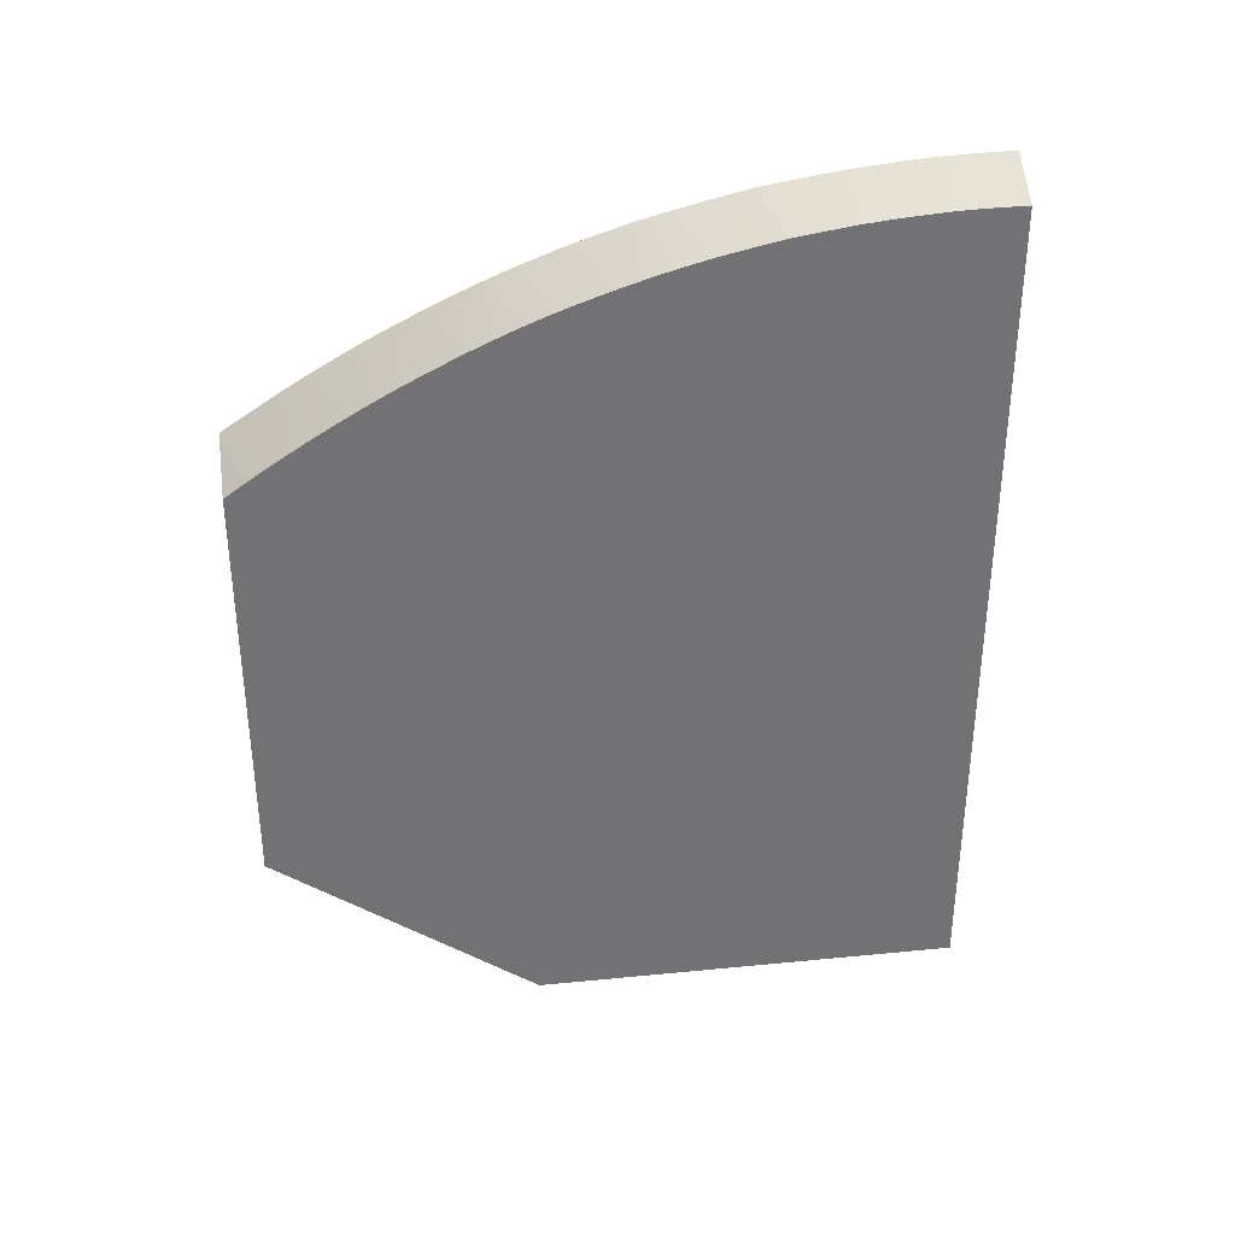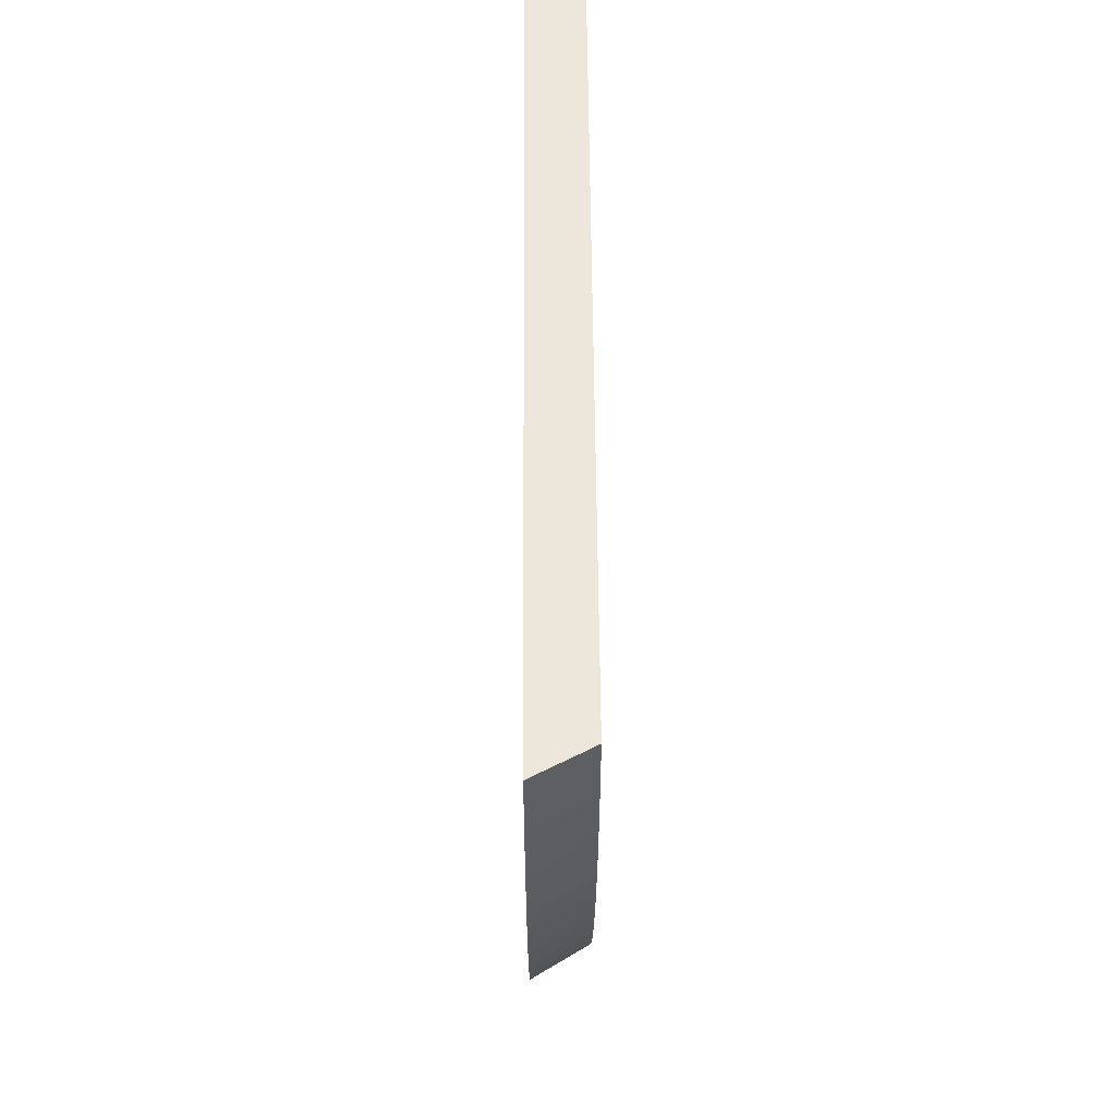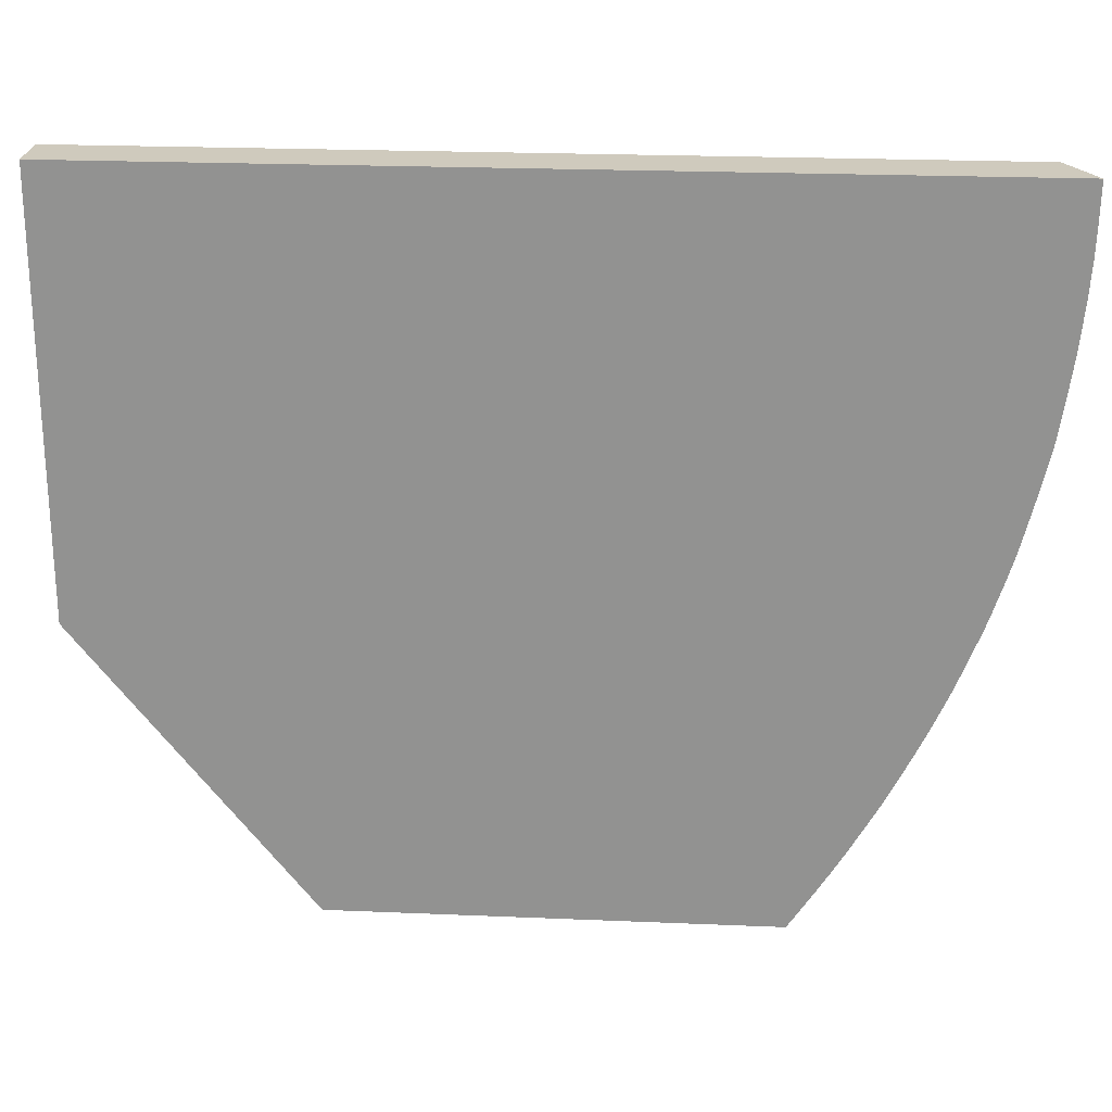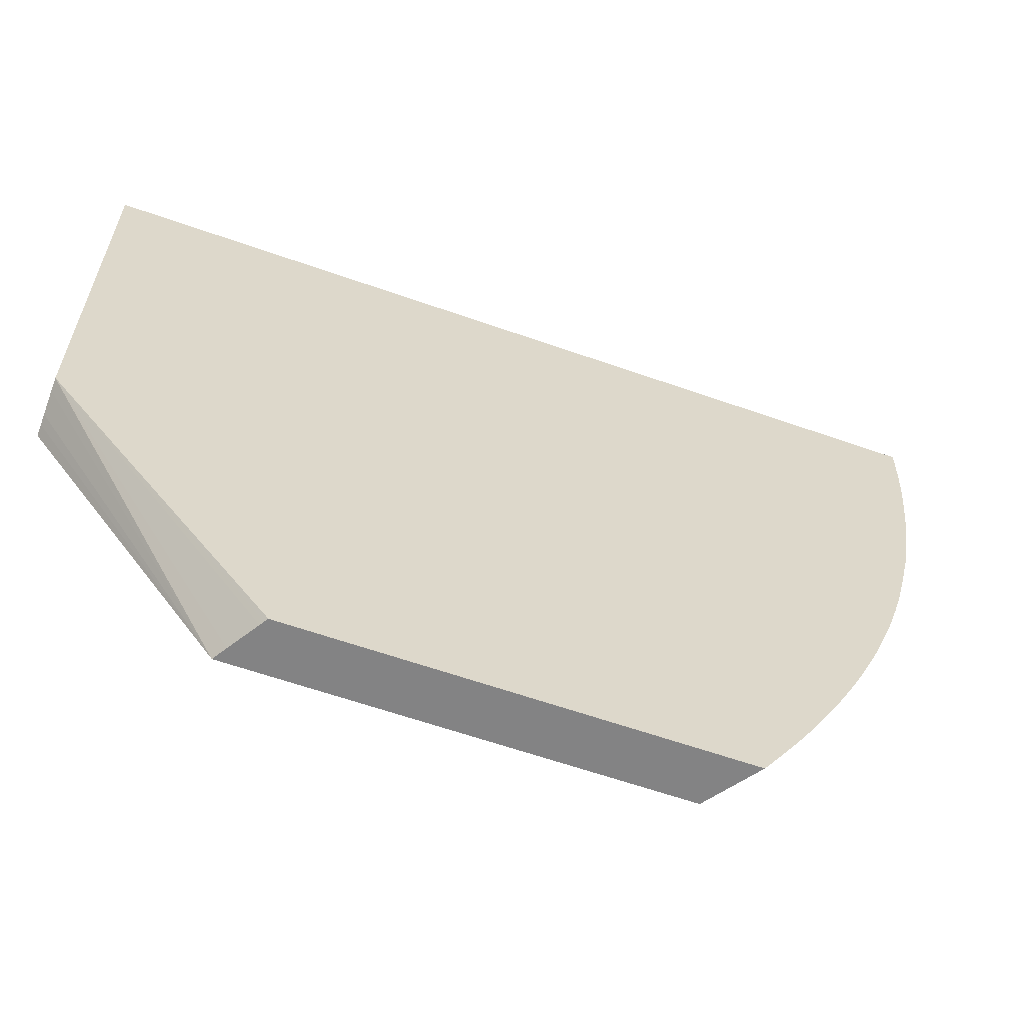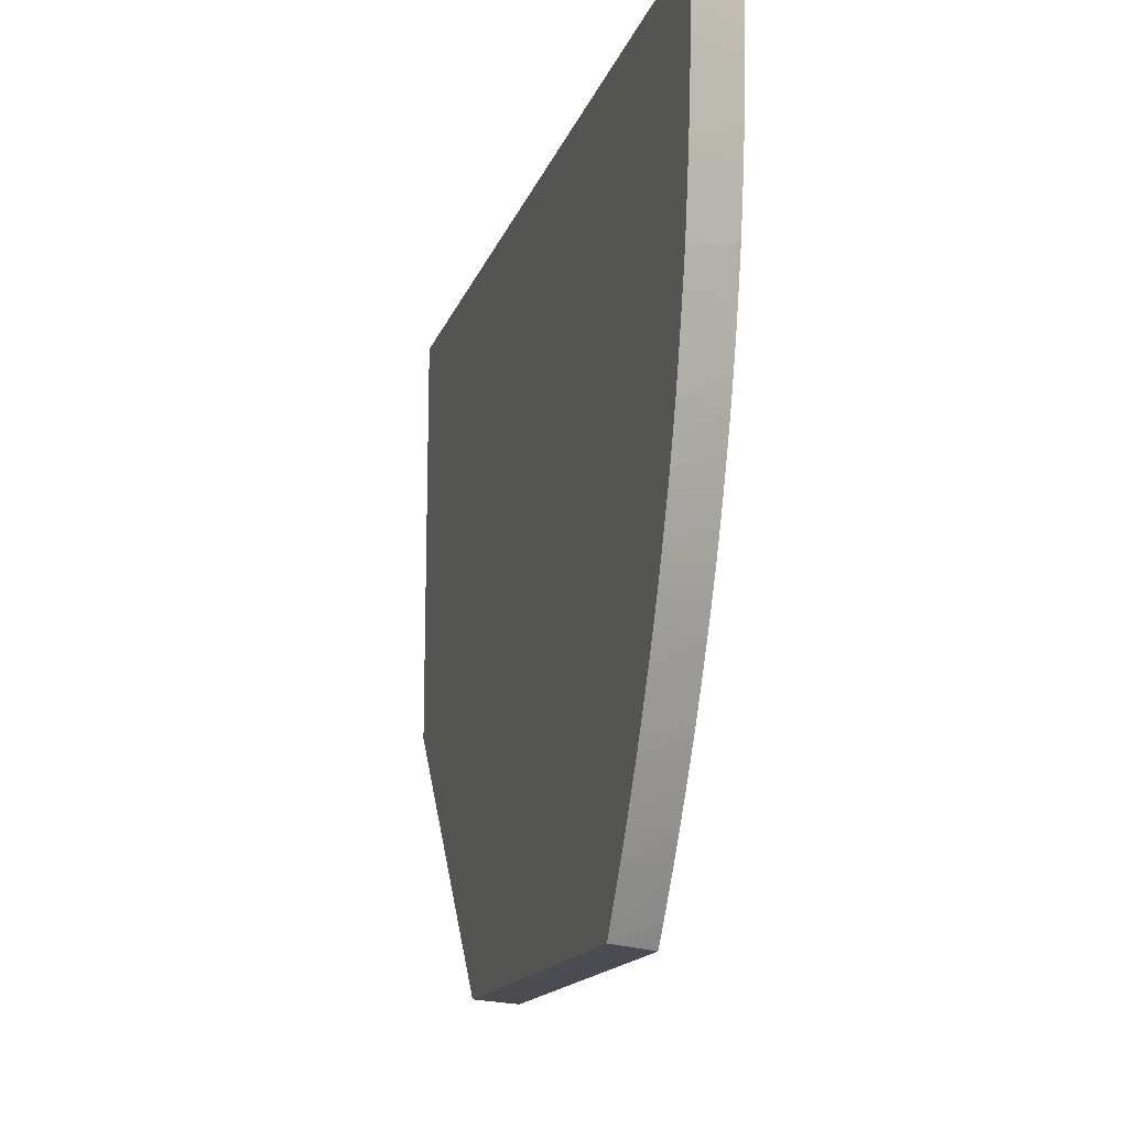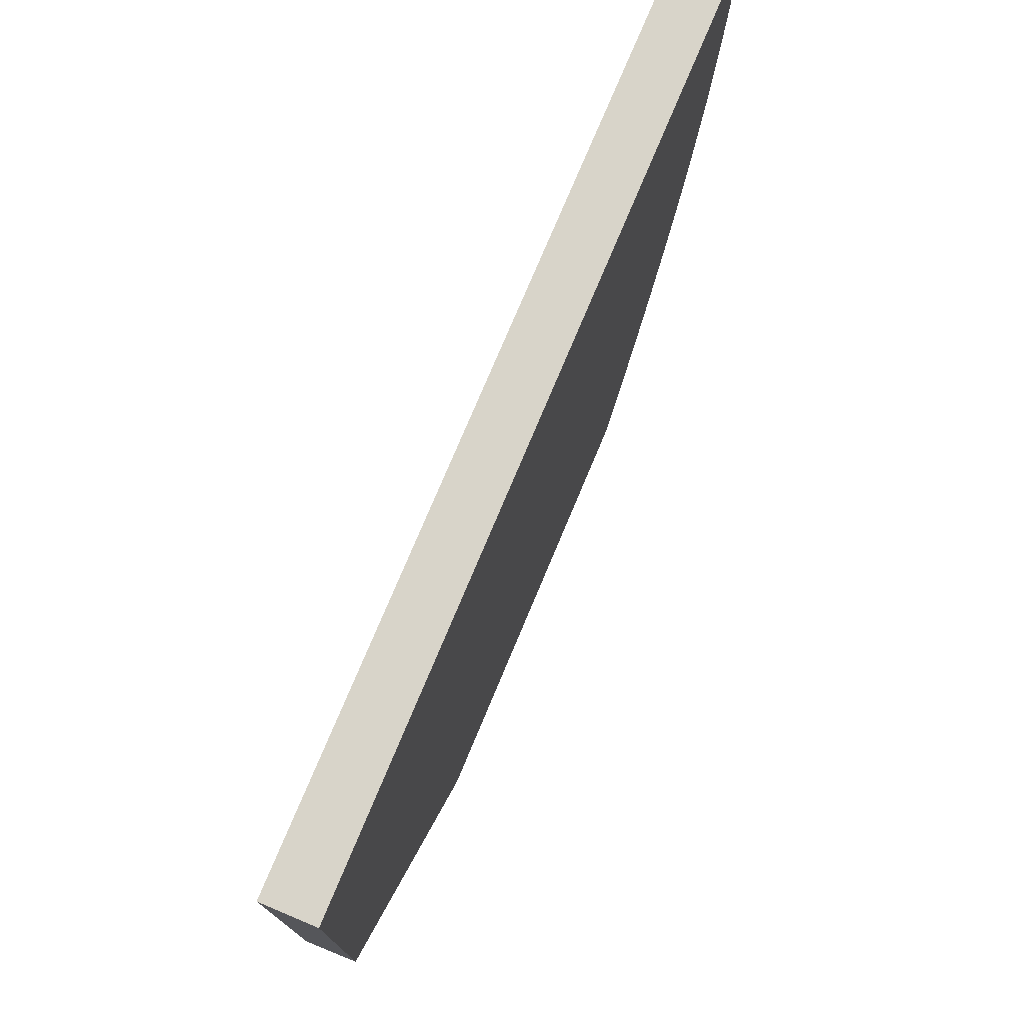
<metadata>
{"format":"obj","ext":"obj","renderer":"f3d","projection":"perspective","resolution":1024,"background":"white","views":[{"elev":34.8,"azim":82.5,"up":"+Z"},{"elev":53.6,"azim":-0.4,"up":"+Y"},{"elev":23.1,"azim":-85.9,"up":"+Y"},{"elev":-61.1,"azim":-109.8,"up":"+Y"},{"elev":-15.5,"azim":-15.5,"up":"+Y"},{"elev":75.5,"azim":-157.3,"up":"+Y"}]}
</metadata>
<code>
v -0.006113 -0.01683 0.0127
v -0.006448 -0.01683 0.0129
v -0.007359 -0.009989 0.008051
v -0.007329 -0.01 0.008051
v -0.007086 -0.01009 0.008051
v -0.006585 -0.01027 0.008051
v -0.006358 -0.01034 0.008051
v -0.006113 -0.01041 0.008051
v -0.006113 -0.01683 0.02288
v -0.007167 -0.01683 0.01335
v -0.007359 0.0001181 0.008051
v -0.007266 -0.01683 0.01341
v -0.007359 -0.01683 0.01347
v -0.006113 0.0001181 0.008051
v -0.006113 -0.0168 0.0229
v -0.006143 -0.01683 0.0229
v -0.007359 0.0001181 0.02925
v -0.007359 -0.01683 0.02377
v -0.006113 0.0001181 0.02857
v -0.006113 -0.01634 0.02323
v -0.007359 -0.0003149 0.02924
v -0.006113 -0.0009419 0.02856
v -0.006113 -0.0003149 0.02857
v -0.006114 0.0001181 0.02857
v -0.006113 -0.01611 0.02338
v -0.006113 -0.01599 0.02346
v -0.007359 -0.01655 0.02395
v -0.007359 -0.0005139 0.02923
v -0.006113 -0.001569 0.02853
v -0.007359 -0.0009419 0.02922
v -0.007359 -0.001569 0.0292
v -0.006113 -0.01561 0.02371
v -0.007359 -0.01622 0.02417
v -0.006113 -0.002224 0.02848
v -0.007212 -0.002196 0.02908
v -0.007359 -0.002196 0.02915
v -0.006113 -0.01523 0.02395
v -0.007359 -0.01573 0.02449
v -0.007359 -0.01609 0.02426
v -0.006113 -0.002821 0.02843
v -0.007359 -0.002352 0.02914
v -0.006113 -0.01492 0.02415
v -0.007359 -0.01547 0.02466
v -0.006113 -0.00345 0.02836
v -0.007359 -0.002816 0.02909
v -0.007277 -0.00345 0.02898
v -0.006113 -0.0148 0.02423
v -0.007359 -0.01535 0.02473
v -0.006113 -0.003513 0.02835
v -0.007359 -0.003445 0.02903
v -0.007359 -0.003541 0.02902
v -0.006113 -0.0142 0.02459
v -0.007359 -0.0149 0.02501
v -0.006113 -0.004077 0.02827
v -0.007359 -0.00408 0.02894
v -0.006113 -0.01408 0.02466
v -0.007359 -0.01462 0.02517
v -0.006274 -0.005009 0.02822
v -0.006113 -0.004868 0.02815
v -0.007359 -0.004571 0.02887
v -0.006113 -0.01357 0.02495
v -0.007359 -0.01414 0.02545
v -0.007359 -0.004959 0.02881
v -0.007359 -0.005235 0.02876
v -0.007359 -0.005394 0.02874
v -0.007359 -0.005958 0.02861
v -0.006113 -0.005996 0.02791
v -0.006113 -0.005331 0.02805
v -0.006113 -0.01325 0.02513
v -0.007359 -0.01372 0.02569
v -0.007359 -0.01396 0.02555
v -0.007359 -0.00659 0.02846
v -0.006861 -0.006356 0.02824
v -0.006113 -0.006184 0.02787
v -0.006113 -0.013 0.02526
v -0.007359 -0.01348 0.02582
v -0.007359 -0.006744 0.02842
v -0.006113 -0.006583 0.02777
v -0.006113 -0.01286 0.02534
v -0.007359 -0.01301 0.02606
v -0.007359 -0.007214 0.02831
v -0.006113 -0.007214 0.0276
v -0.007359 -0.007546 0.02822
v -0.006113 -0.01242 0.02556
v -0.007359 -0.01291 0.02611
v -0.006113 -0.007411 0.02755
v -0.007359 -0.007942 0.02811
v -0.006113 -0.01234 0.0256
v -0.007359 -0.01248 0.02633
v -0.006113 -0.007829 0.02742
v -0.007359 -0.008498 0.02794
v -0.006113 -0.0121 0.02572
v -0.006113 -0.01194 0.0258
v -0.006113 -0.0116 0.02597
v -0.007359 -0.01223 0.02645
v -0.006113 -0.008469 0.02722
v -0.007359 -0.009093 0.02775
v -0.006113 -0.01106 0.02622
v -0.007359 -0.01174 0.02668
v -0.006113 -0.008624 0.02717
v -0.007359 -0.009455 0.02762
v -0.006113 -0.009093 0.02701
v -0.006113 -0.01072 0.02637
v -0.007359 -0.01119 0.02693
v -0.007359 -0.009614 0.02756
v -0.006113 -0.009787 0.02675
v -0.006113 -0.009569 0.02683
v -0.006113 -0.009307 0.02693
v -0.006113 -0.01047 0.02648
v -0.007359 -0.01097 0.02703
v -0.007359 -0.01036 0.02728
v -0.006113 -0.01032 0.02654
v -0.007359 -0.01087 0.02707
v -0.006946 -0.01058 0.02694
f 42 48 43
f 42 47 48
f 40 46 44
f 40 45 46
f 37 42 43
f 37 43 38
f 34 35 40
f 35 41 40
f 35 36 41
f 40 41 45
f 44 46 49
f 49 55 54
f 46 50 51
f 46 51 49
f 47 52 53
f 47 53 48
f 49 51 55
f 52 56 53
f 53 56 57
f 54 58 59
f 54 55 60
f 54 60 58
f 32 39 33
f 56 61 57
f 45 50 46
f 32 38 39
f 17 22 23
f 31 36 35
f 57 61 62
f 3 28 21
f 3 21 17
f 3 17 11
f 9 15 16
f 11 17 24
f 11 24 19
f 11 19 14
f 15 20 18
f 15 18 16
f 17 21 22
f 32 37 38
f 17 23 24
f 18 25 26
f 18 26 27
f 19 24 23
f 21 28 22
f 22 28 30
f 22 30 31
f 22 31 29
f 26 32 27
f 27 32 33
f 29 31 35
f 29 35 34
f 18 20 25
f 58 60 63
f 90 91 96
f 58 64 65
f 89 92 93
f 89 93 94
f 89 94 95
f 91 97 96
f 94 98 99
f 94 99 95
f 96 97 100
f 97 101 102
f 97 102 100
f 98 103 104
f 98 104 99
f 88 92 89
f 101 105 106
f 101 107 108
f 101 108 102
f 103 109 110
f 103 110 104
f 105 111 106
f 106 111 112
f 109 112 110
f 110 112 114
f 110 114 113
f 111 113 114
f 3 30 28
f 101 106 107
f 87 91 90
f 86 87 90
f 84 89 85
f 58 65 66
f 58 66 67
f 58 67 68
f 58 68 59
f 61 69 70
f 61 70 71
f 111 114 112
f 66 72 73
f 66 73 74
f 66 74 67
f 69 75 70
f 70 75 76
f 72 77 73
f 73 77 78
f 73 78 74
f 75 79 76
f 76 79 80
f 77 81 78
f 78 81 83
f 78 83 82
f 79 84 85
f 79 85 80
f 82 83 87
f 82 87 86
f 84 88 89
f 58 63 64
f 3 31 30
f 61 71 62
f 3 41 36
f 1 107 106
f 1 106 112
f 1 112 109
f 1 109 103
f 1 103 98
f 1 98 94
f 1 94 93
f 1 93 92
f 1 92 88
f 1 88 84
f 1 84 79
f 1 108 107
f 1 79 75
f 1 69 61
f 1 61 56
f 1 56 52
f 1 52 47
f 1 47 42
f 1 42 37
f 1 37 32
f 1 32 26
f 1 26 25
f 1 25 20
f 1 20 15
f 1 75 69
f 1 102 108
f 1 100 102
f 1 96 100
f 3 36 31
f 1 2 3
f 1 3 4
f 1 4 5
f 1 5 6
f 1 6 7
f 1 7 8
f 1 8 14
f 1 14 19
f 1 19 23
f 1 23 22
f 1 22 29
f 1 29 34
f 1 34 40
f 1 40 44
f 1 44 49
f 1 49 54
f 1 54 59
f 1 68 67
f 1 67 74
f 1 74 78
f 1 78 82
f 1 82 86
f 1 86 90
f 1 90 96
f 1 15 9
f 1 9 16
f 1 59 68
f 1 18 13
f 3 95 99
f 3 99 104
f 3 104 110
f 3 110 113
f 3 113 111
f 3 111 105
f 3 105 101
f 3 101 97
f 3 97 91
f 3 91 87
f 3 87 83
f 3 89 95
f 3 83 81
f 3 77 72
f 3 66 65
f 3 65 64
f 3 64 63
f 3 63 60
f 3 60 55
f 3 55 51
f 3 51 50
f 3 50 45
f 3 45 41
f 1 16 18
f 3 81 77
f 3 85 89
f 3 72 66
f 3 76 80
f 1 13 12
f 3 80 85
f 1 12 10
f 1 10 2
f 2 10 3
f 3 11 14
f 3 14 8
f 3 7 6
f 3 6 5
f 3 5 4
f 3 10 12
f 3 12 13
f 3 13 18
f 3 8 7
f 3 27 33
f 3 71 70
f 3 18 27
f 3 70 76
f 3 62 71
f 3 57 62
f 3 48 53
f 3 53 57
f 3 38 43
f 3 39 38
f 3 33 39
f 3 43 48

</code>
